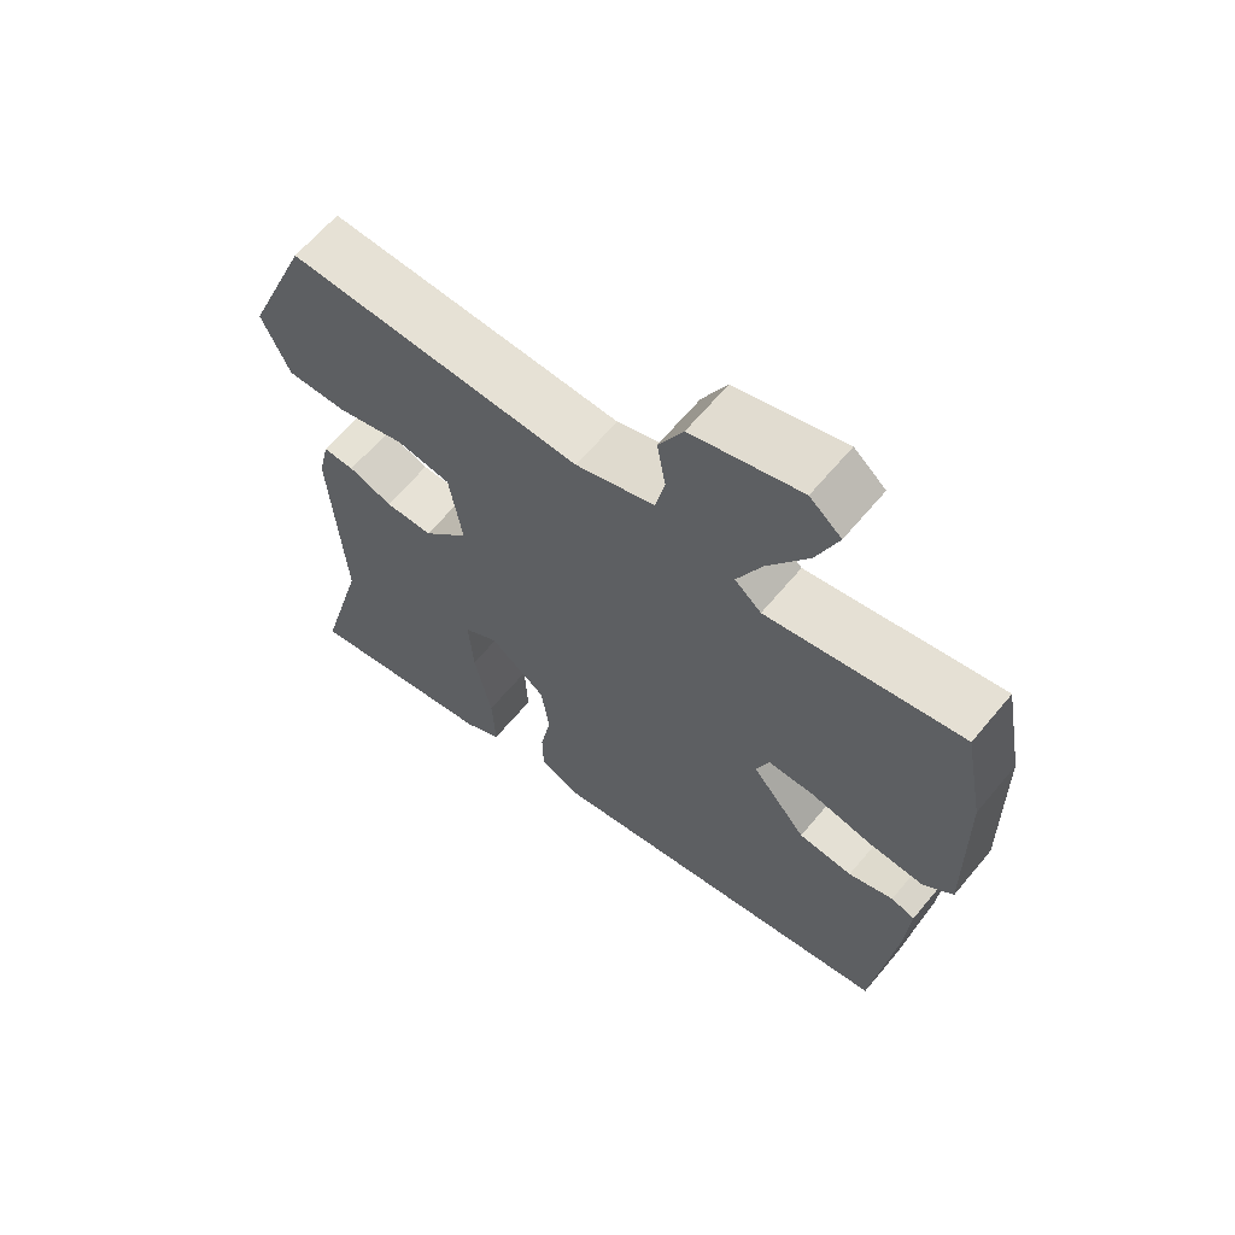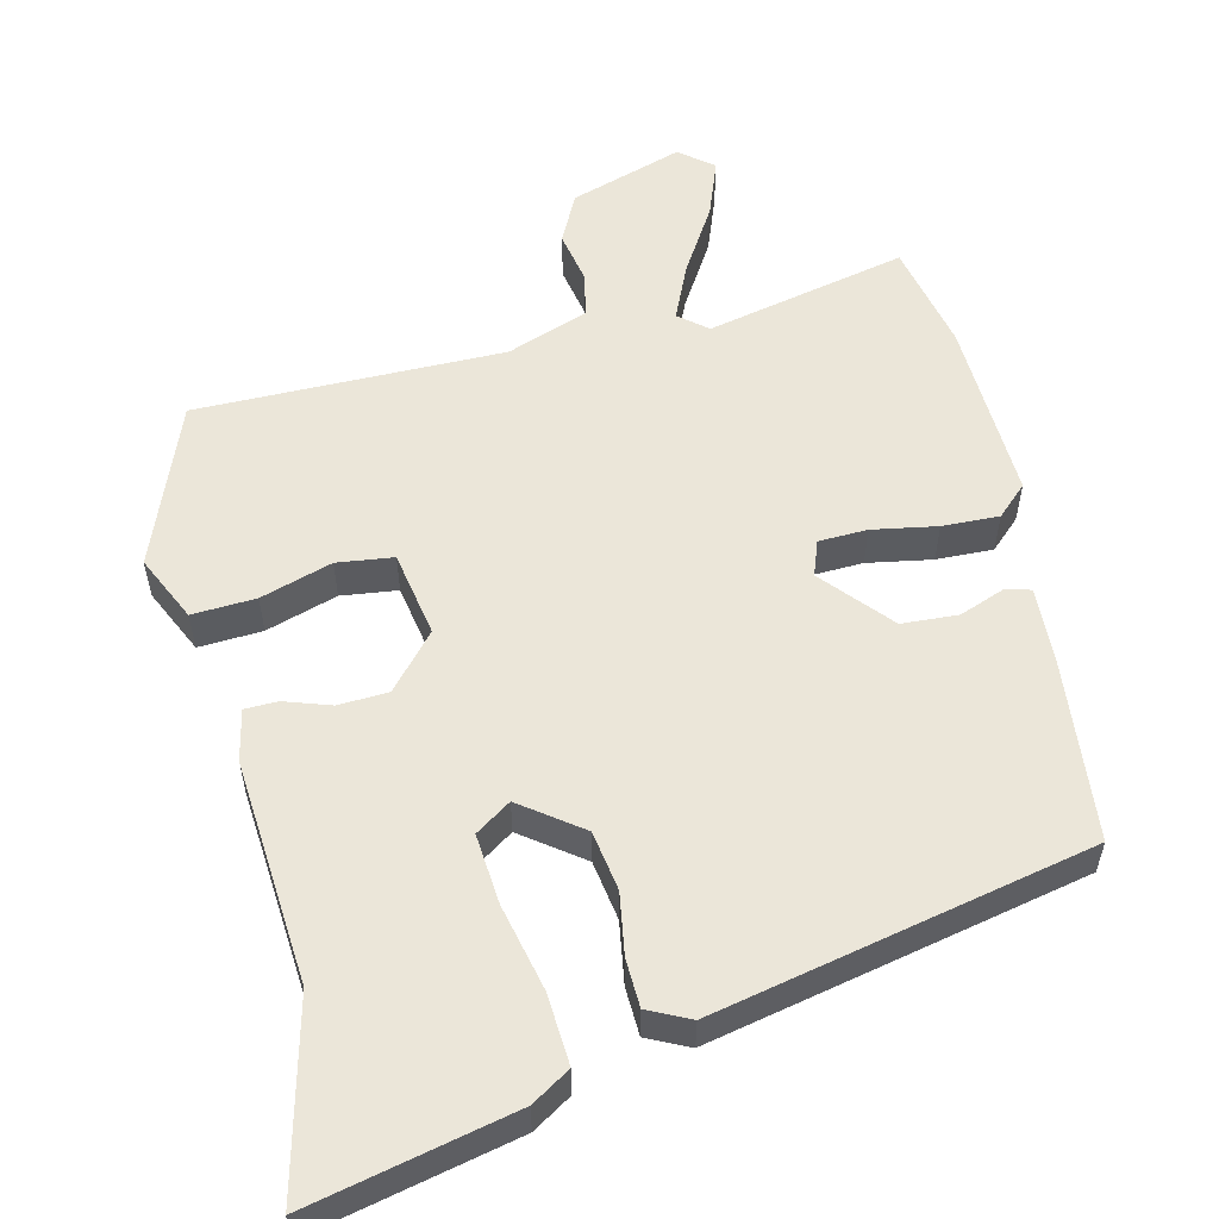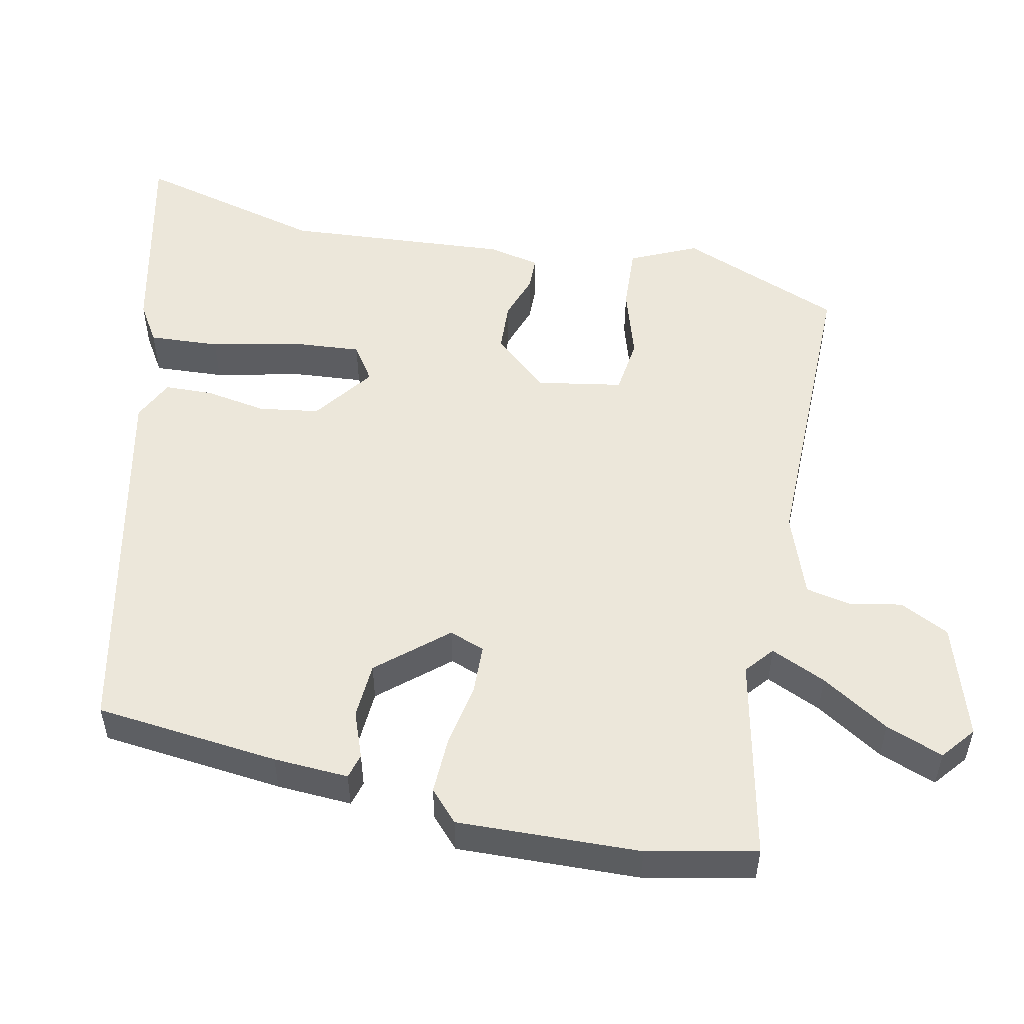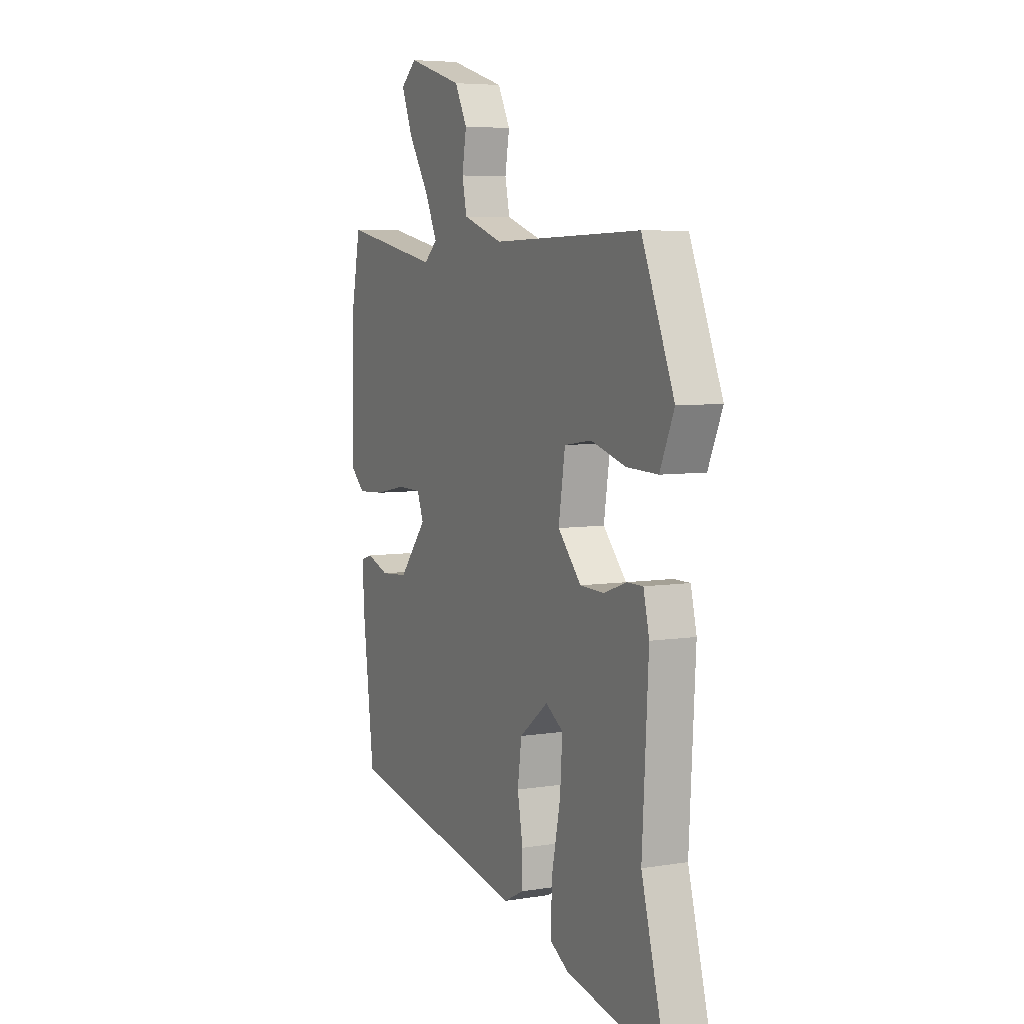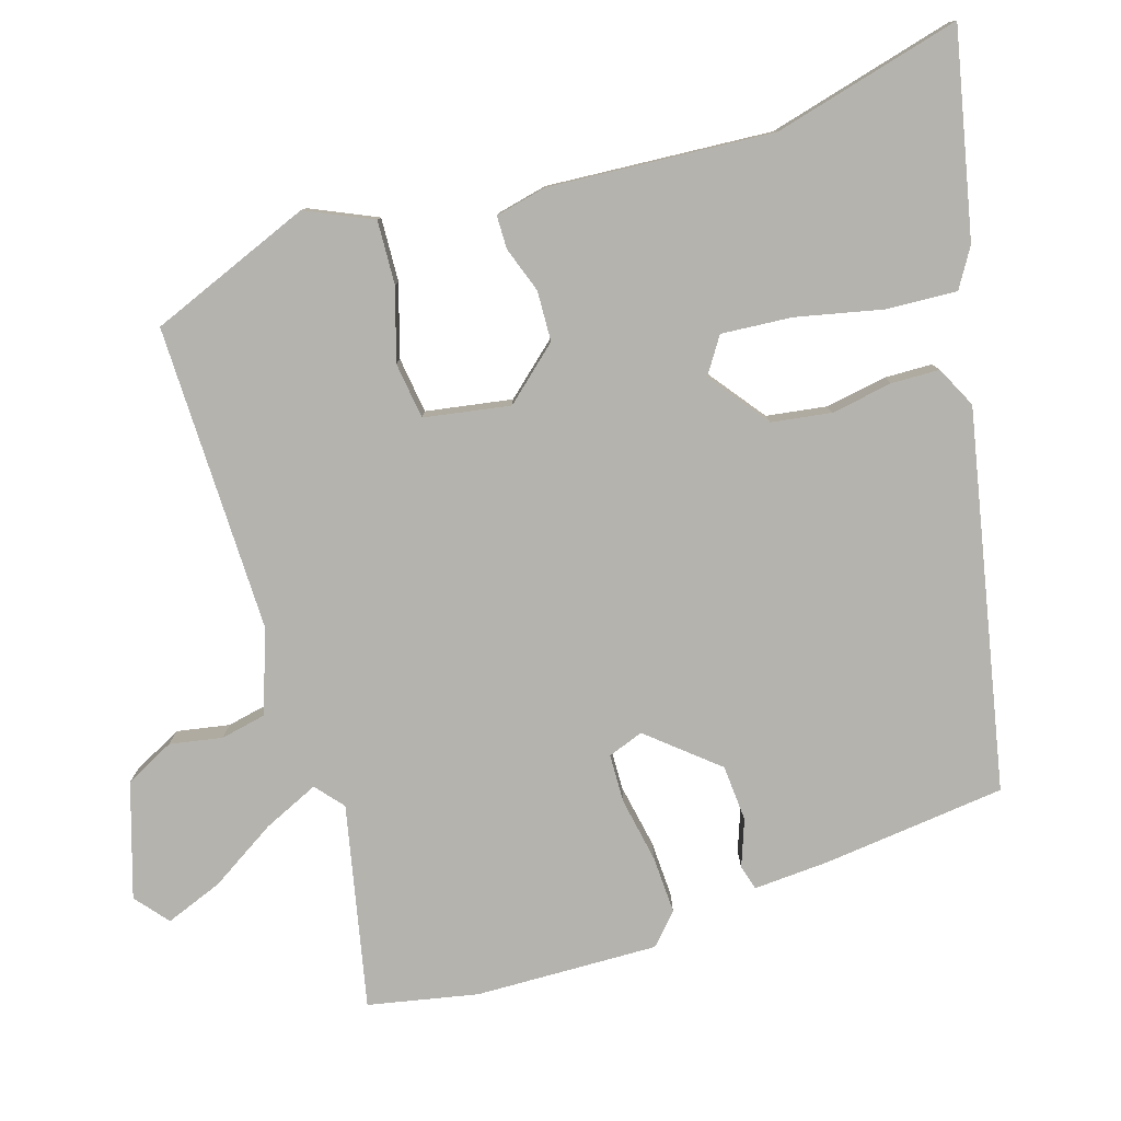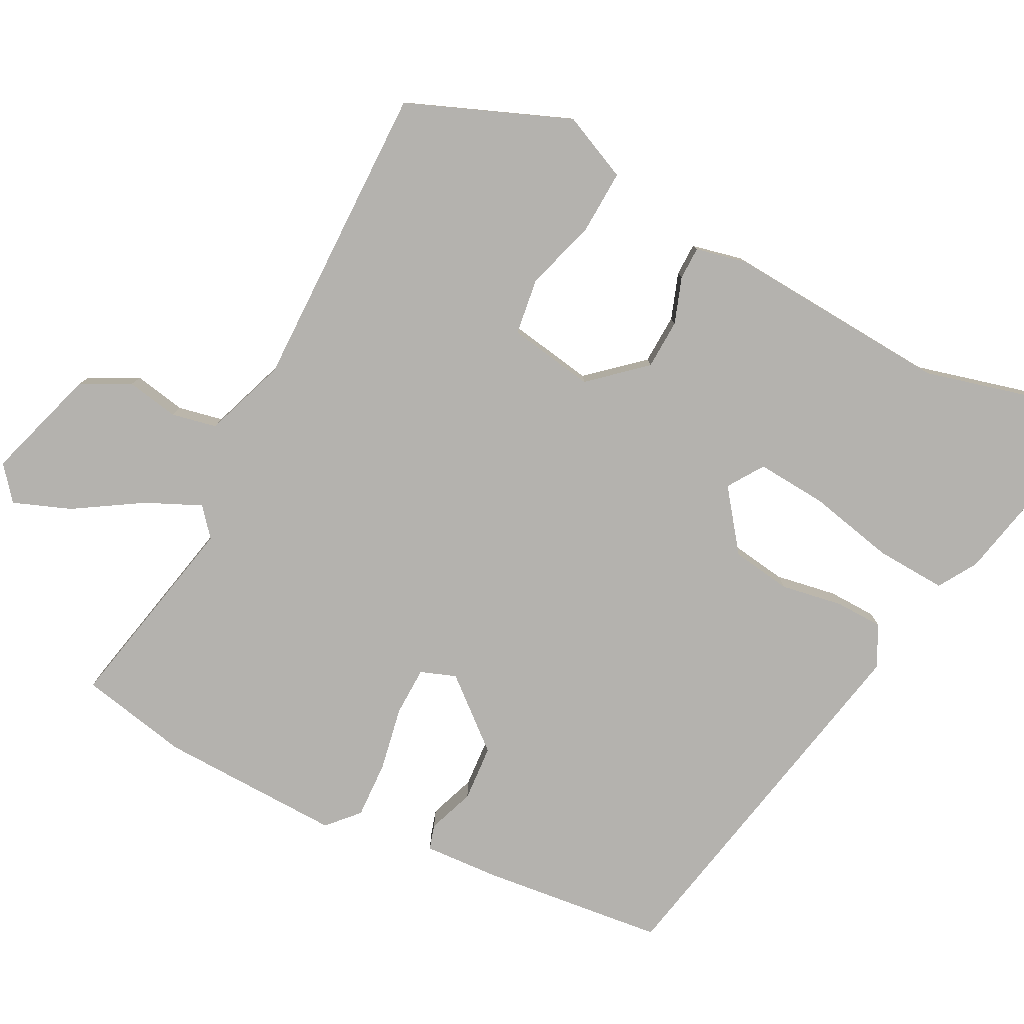
<metadata>
{"format":"obj","ext":"obj","renderer":"f3d","projection":"perspective","resolution":1024,"background":"white","views":[{"elev":63.9,"azim":-140.2,"up":"+Z"},{"elev":55.8,"azim":165.4,"up":"+Y"},{"elev":52.8,"azim":-79.1,"up":"+Y"},{"elev":6.0,"azim":63.9,"up":"+Z"},{"elev":-79.9,"azim":106.6,"up":"+Y"},{"elev":-79.7,"azim":62.2,"up":"+Y"}]}
</metadata>
<code>
v -0.452 0.07 -0.371
v -0.482 0.07 -0.126
v -0.489 0.07 -0.026
v -0.456 0.07 -0.016
v -0.394 0.07 -0.038
v -0.319 0.07 -0.032
v -0.243 0.07 0.06
v -0.261 0.07 0.107
v -0.326 0.07 0.108
v -0.412 0.07 0.091
v -0.488 0.07 0.087
v -0.529 0.07 0.124
v -0.525 0.07 0.368
v -0.497 0.07 0.514
v -0.227 0.07 0.46
v -0.19 0.07 0.492
v -0.224 0.07 0.565
v -0.281 0.07 0.654
v -0.311 0.07 0.73
v -0.267 0.07 0.767
v -0.115 0.07 0.721
v -0.081 0.07 0.656
v -0.093 0.07 0.586
v -0.08 0.07 0.526
v 0.03 0.07 0.488
v 0.441 0.07 0.497
v 0.53 0.07 0.281
v 0.491 0.07 0.192
v 0.406 0.07 0.195
v 0.31 0.07 0.223
v 0.235 0.07 0.212
v 0.217 0.07 0.097
v 0.281 0.07 0.026
v 0.348 0.07 0.024
v 0.409 0.07 0.046
v 0.453 0.07 0.046
v 0.469 0.07 -0.022
v 0.452 0.07 -0.322
v 0.52 0.07 -0.573
v 0.247 0.07 -0.518
v 0.195 0.07 -0.487
v 0.199 0.07 -0.393
v 0.223 0.07 -0.277
v 0.229 0.07 -0.183
v 0.181 0.07 -0.152
v 0.102 0.07 -0.213
v 0.091 0.07 -0.293
v 0.106 0.07 -0.375
v 0.105 0.07 -0.439
v 0.05 0.07 -0.467
v -0.452 0 -0.371
v -0.482 0 -0.126
v -0.489 0 -0.026
v -0.456 0 -0.016
v -0.394 0 -0.038
v -0.319 0 -0.032
v -0.243 0 0.06
v -0.261 0 0.107
v -0.326 0 0.108
v -0.412 0 0.091
v -0.488 0 0.087
v -0.529 0 0.124
v -0.525 0 0.368
v -0.497 0 0.514
v -0.227 0 0.46
v -0.19 0 0.492
v -0.224 0 0.565
v -0.281 0 0.654
v -0.311 0 0.73
v -0.267 0 0.767
v -0.115 0 0.721
v -0.081 0 0.656
v -0.093 0 0.586
v -0.08 0 0.526
v 0.03 0 0.488
v 0.441 0 0.497
v 0.53 0 0.281
v 0.491 0 0.192
v 0.406 0 0.195
v 0.31 0 0.223
v 0.235 0 0.212
v 0.217 0 0.097
v 0.281 0 0.026
v 0.348 0 0.024
v 0.409 0 0.046
v 0.453 0 0.046
v 0.469 0 -0.022
v 0.452 0 -0.322
v 0.52 0 -0.573
v 0.247 0 -0.518
v 0.195 0 -0.487
v 0.199 0 -0.393
v 0.223 0 -0.277
v 0.229 0 -0.183
v 0.181 0 -0.152
v 0.102 0 -0.213
v 0.091 0 -0.293
v 0.106 0 -0.375
v 0.105 0 -0.439
v 0.05 0 -0.467
f 47 48 49 50
f 46 47 50 1
f 45 46 1 2
f 40 41 42 43
f 38 39 40 43
f 38 43 44
f 37 38 44 45
f 34 35 36 37
f 33 34 37 45
f 27 28 29 30
f 25 26 27 30
f 24 25 30 31
f 20 21 22 23
f 20 23 24
f 17 18 19 20
f 16 17 20 24
f 15 16 24 31
f 9 10 11 12
f 8 9 12 13
f 2 3 4 5
f 2 5 6
f 32 33 45 2
f 8 13 14 15
f 7 8 15 31
f 6 7 31 32
f 2 6 32
f 100 99 98 97
f 51 100 97 96
f 52 51 96 95
f 93 92 91 90
f 93 90 89 88
f 94 93 88
f 95 94 88 87
f 87 86 85 84
f 95 87 84 83
f 80 79 78 77
f 80 77 76 75
f 81 80 75 74
f 73 72 71 70
f 74 73 70
f 70 69 68 67
f 74 70 67 66
f 81 74 66 65
f 62 61 60 59
f 63 62 59 58
f 55 54 53 52
f 56 55 52
f 52 95 83 82
f 65 64 63 58
f 81 65 58 57
f 82 81 57 56
f 82 56 52
f 1 51 52 2
f 2 52 53 3
f 3 53 54 4
f 4 54 55 5
f 5 55 56 6
f 6 56 57 7
f 7 57 58 8
f 8 58 59 9
f 9 59 60 10
f 10 60 61 11
f 11 61 62 12
f 12 62 63 13
f 13 63 64 14
f 14 64 65 15
f 15 65 66 16
f 16 66 67 17
f 17 67 68 18
f 18 68 69 19
f 19 69 70 20
f 20 70 71 21
f 21 71 72 22
f 22 72 73 23
f 23 73 74 24
f 24 74 75 25
f 25 75 76 26
f 26 76 77 27
f 27 77 78 28
f 28 78 79 29
f 29 79 80 30
f 30 80 81 31
f 31 81 82 32
f 32 82 83 33
f 33 83 84 34
f 34 84 85 35
f 35 85 86 36
f 36 86 87 37
f 37 87 88 38
f 38 88 89 39
f 39 89 90 40
f 40 90 91 41
f 41 91 92 42
f 42 92 93 43
f 43 93 94 44
f 44 94 95 45
f 45 95 96 46
f 46 96 97 47
f 47 97 98 48
f 48 98 99 49
f 49 99 100 50
f 50 100 51 1

</code>
